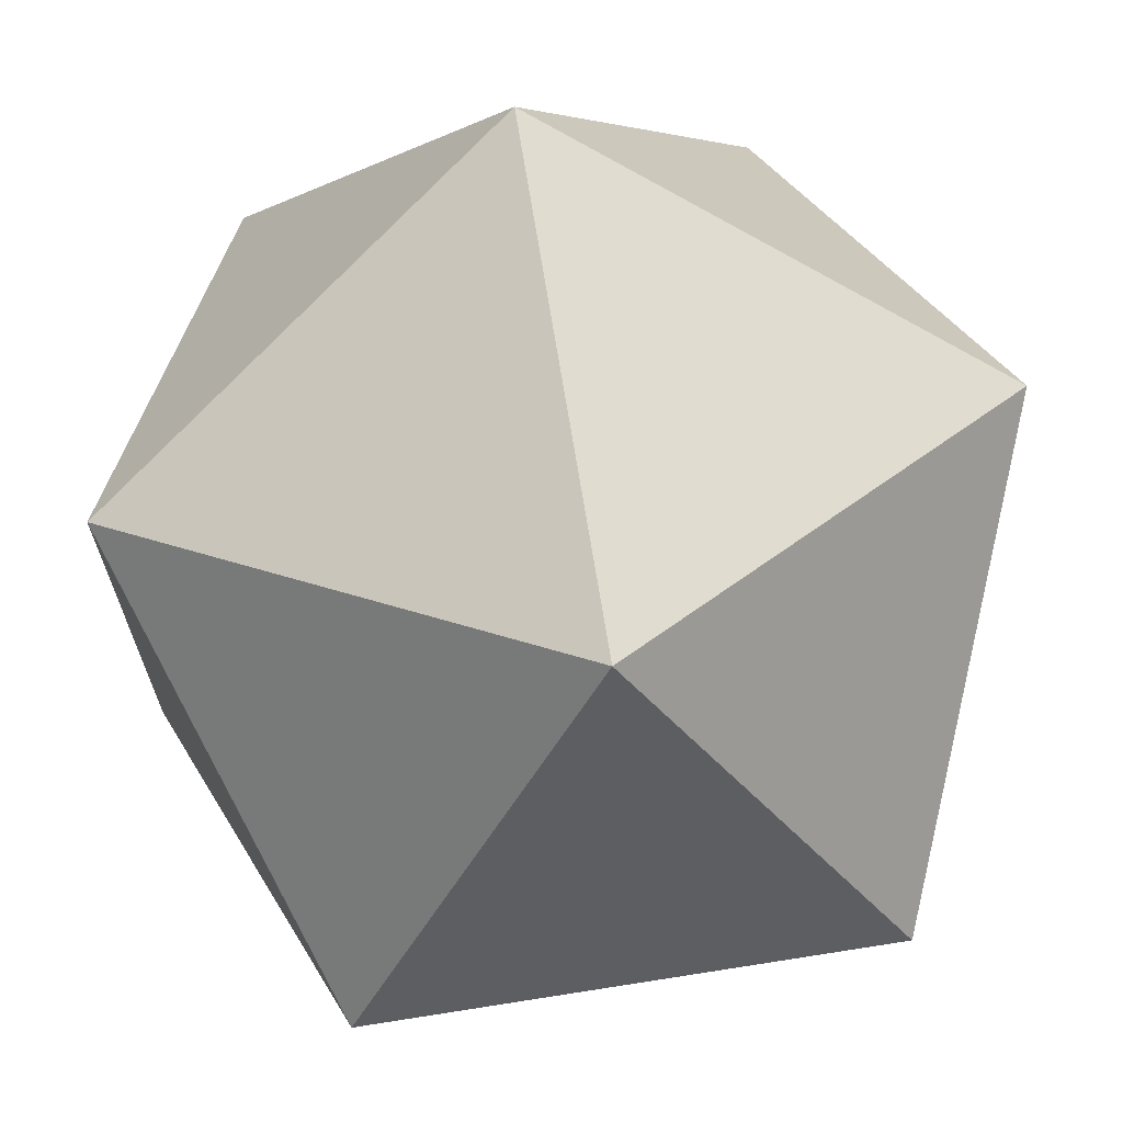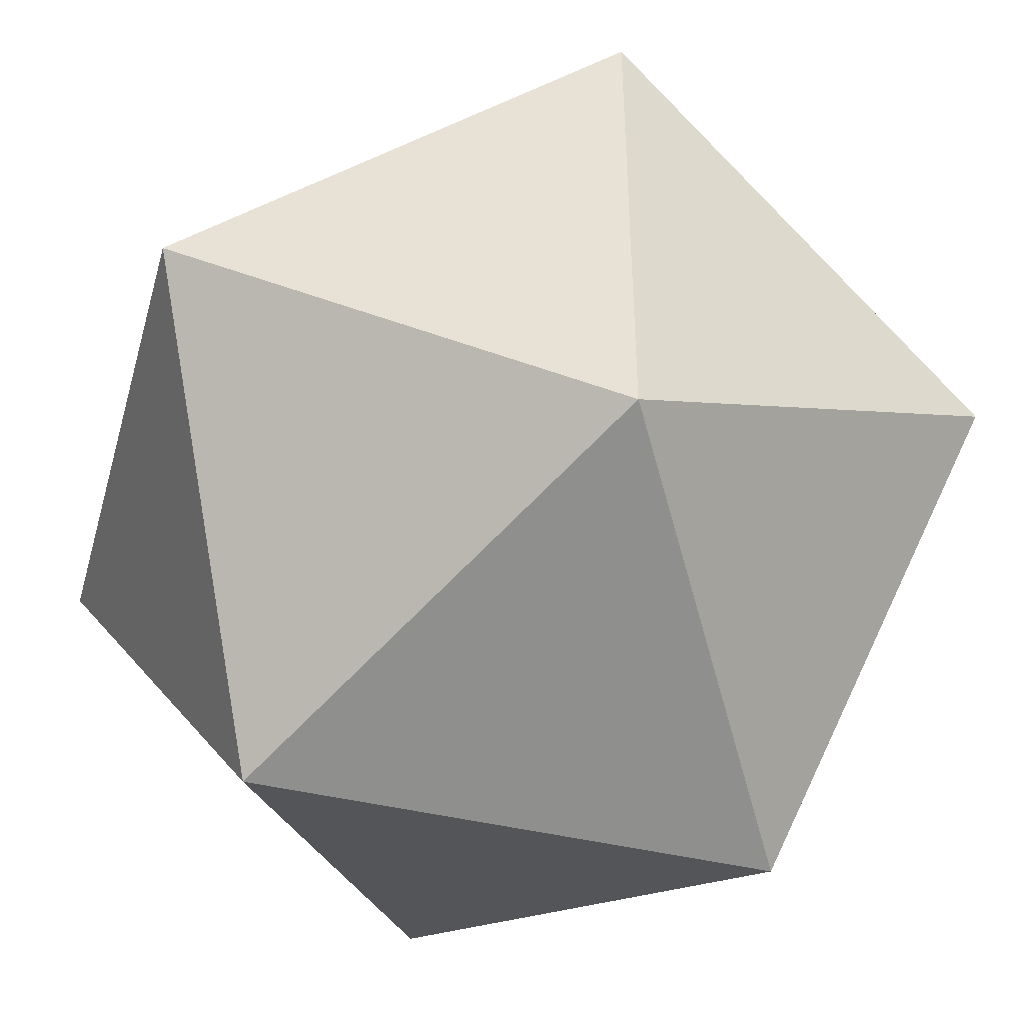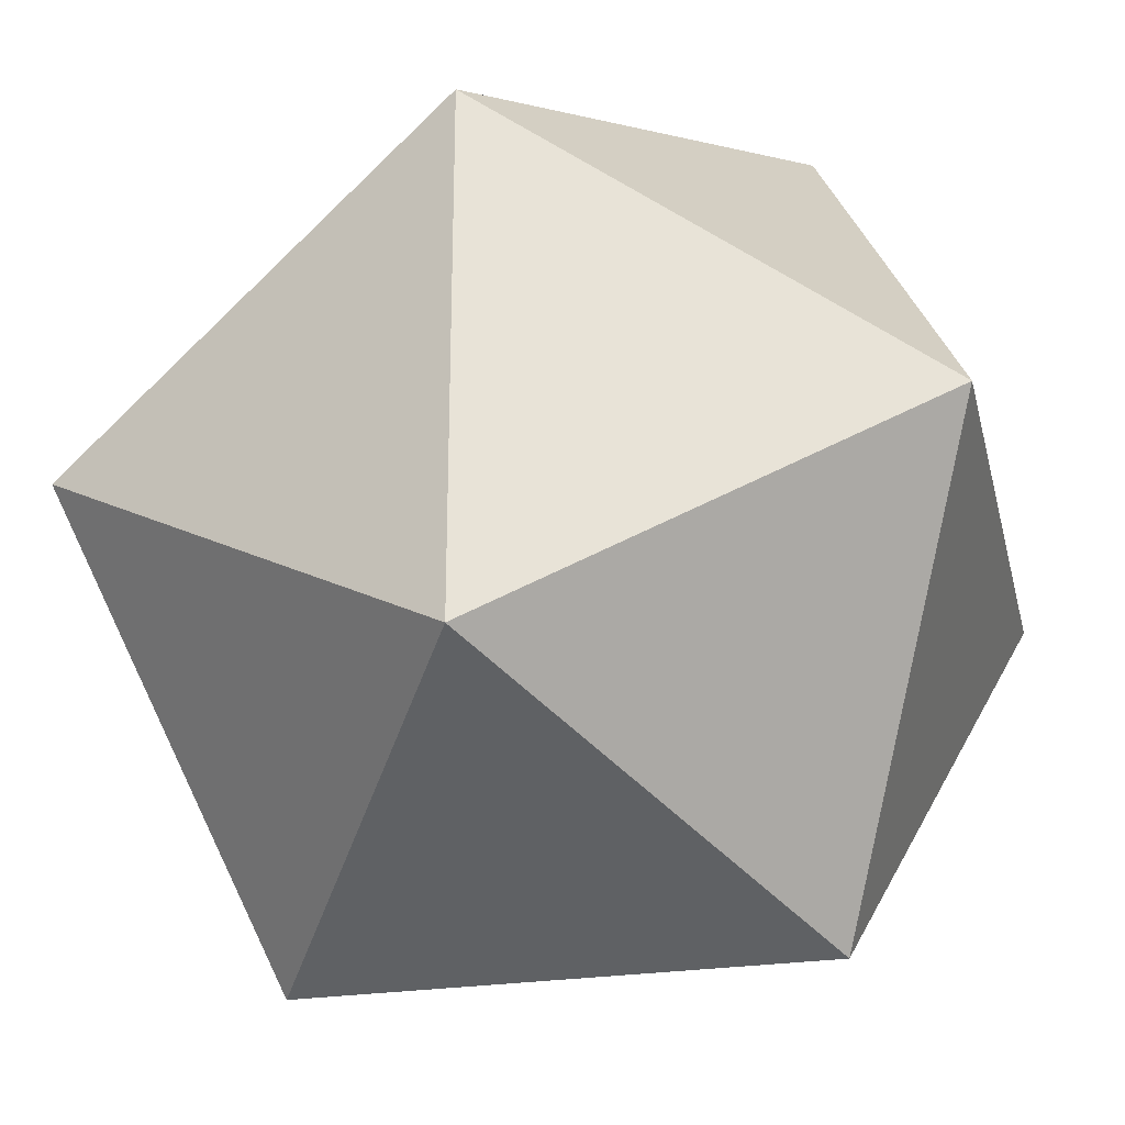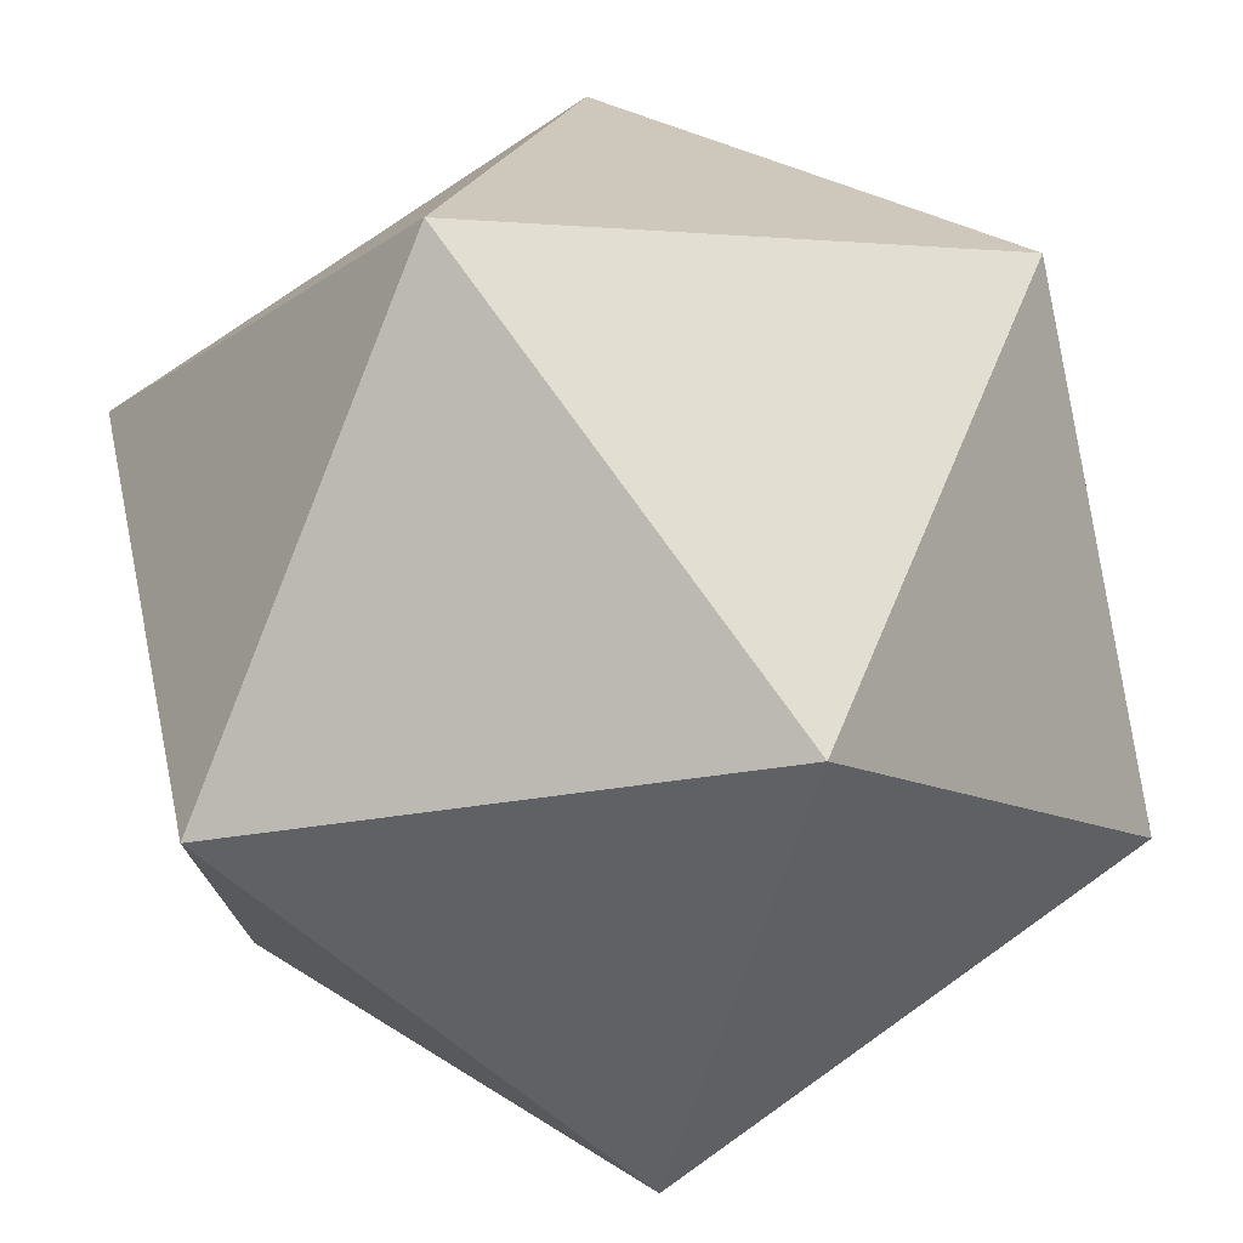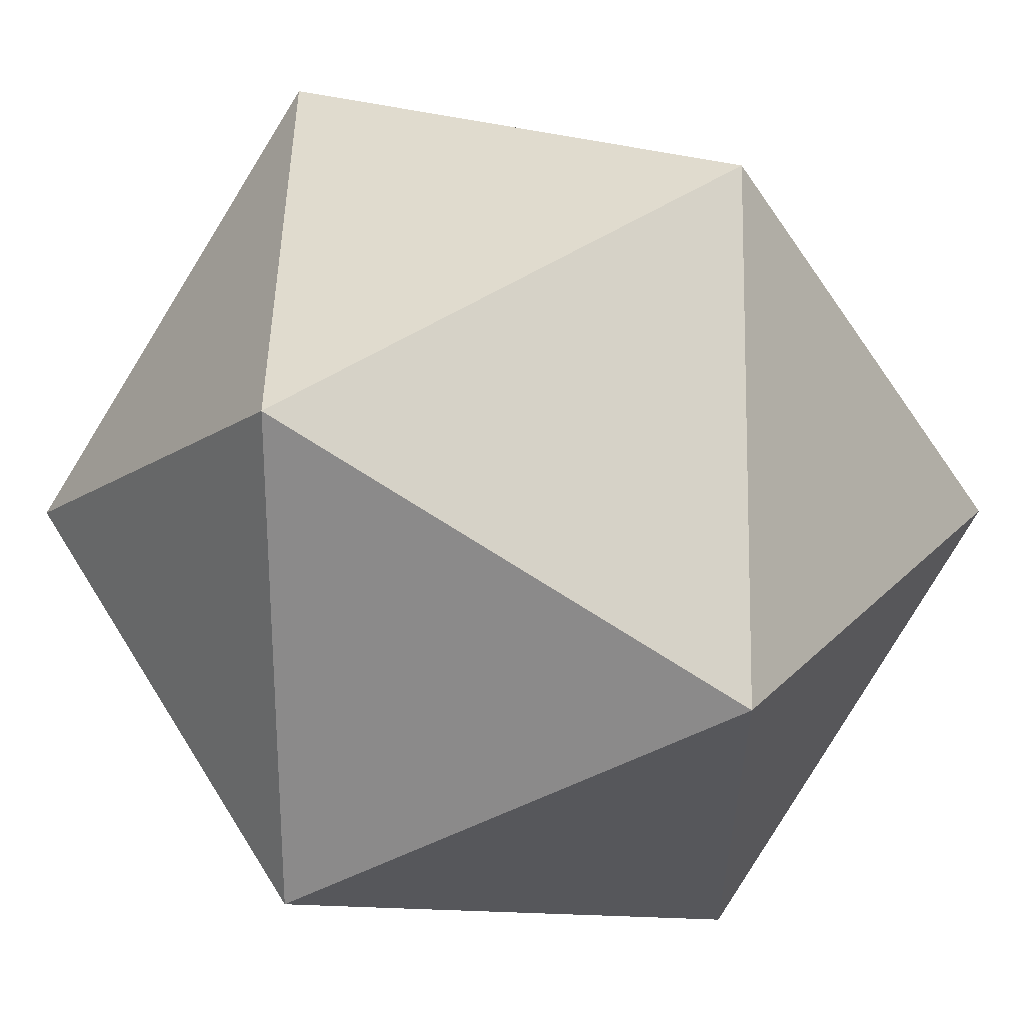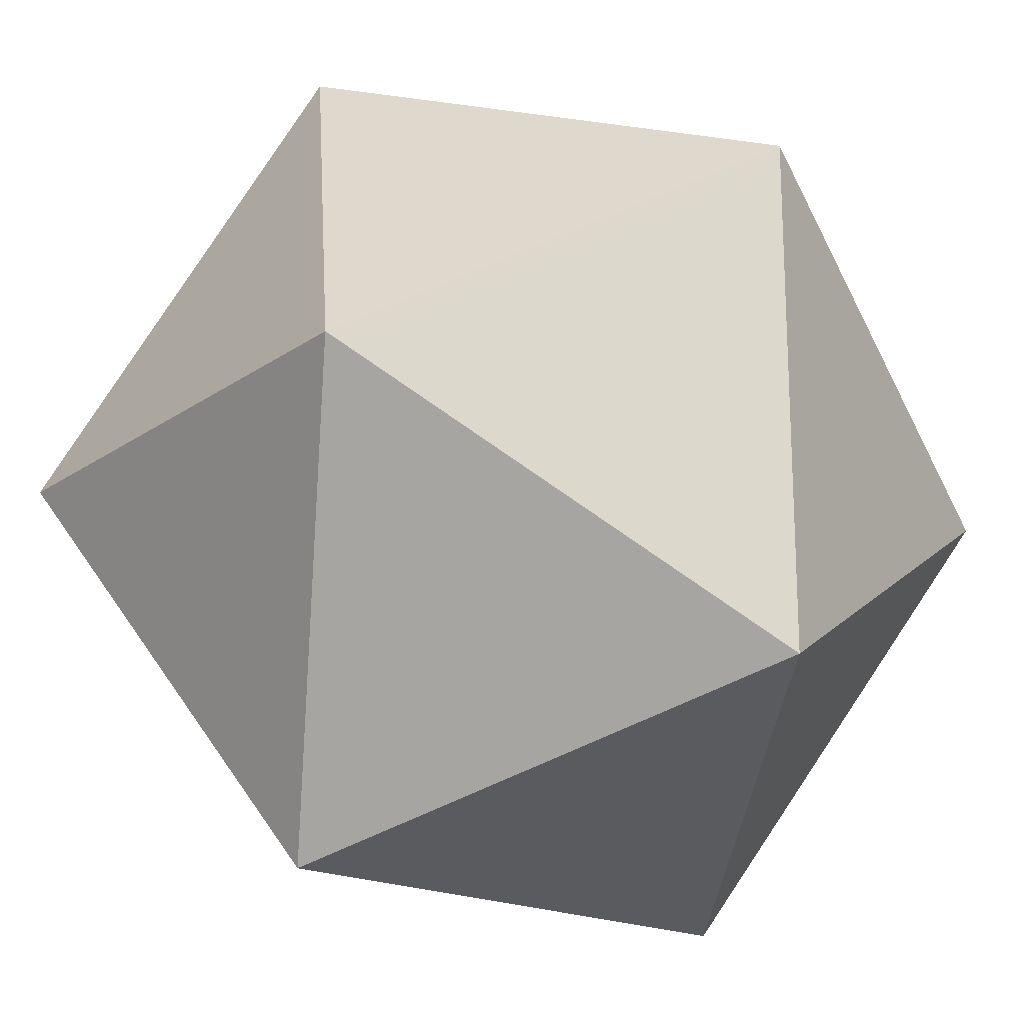
<metadata>
{"format":"obj","ext":"obj","renderer":"f3d","projection":"perspective","resolution":1024,"background":"white","views":[{"elev":68.4,"azim":-9.0,"up":"+Y"},{"elev":-44.6,"azim":-105.4,"up":"+Y"},{"elev":-26.7,"azim":12.9,"up":"+Z"},{"elev":75.8,"azim":54.6,"up":"+Z"},{"elev":-11.9,"azim":148.8,"up":"+Z"},{"elev":-20.4,"azim":-128.5,"up":"+Y"}]}
</metadata>
<code>
v  0 0.809 0.5
v  0.809 0.5 0.0001
v  0 0.809 -0.4999
v  0 -0.809 0.5
v  -0.5 -0 0.809
v  -0.809 -0.5 0.0001
v  0.5 -0 0.809
v  0.809 -0.5 0.0001
v  0 -0.809 -0.4999
v  -0.5 -0 -0.809
v  0.5 -0 -0.809
v  -0.809 0.5 0.0001
o Mesh1_Group1_Model
g Mesh1_Group1_Model
f 1 2 3
f 4 5 6
f 5 4 7
f 7 4 8
f 4 6 9
f 10 9 6
f 11 9 10
f 8 9 11
f 8 11 2
f 10 3 11
f 10 12 3
f 6 5 12
f 5 1 12
f 7 2 1
f 7 8 2
f 3 12 1
f 7 1 5
f 2 11 3
f 6 12 10
f 4 9 8

</code>
